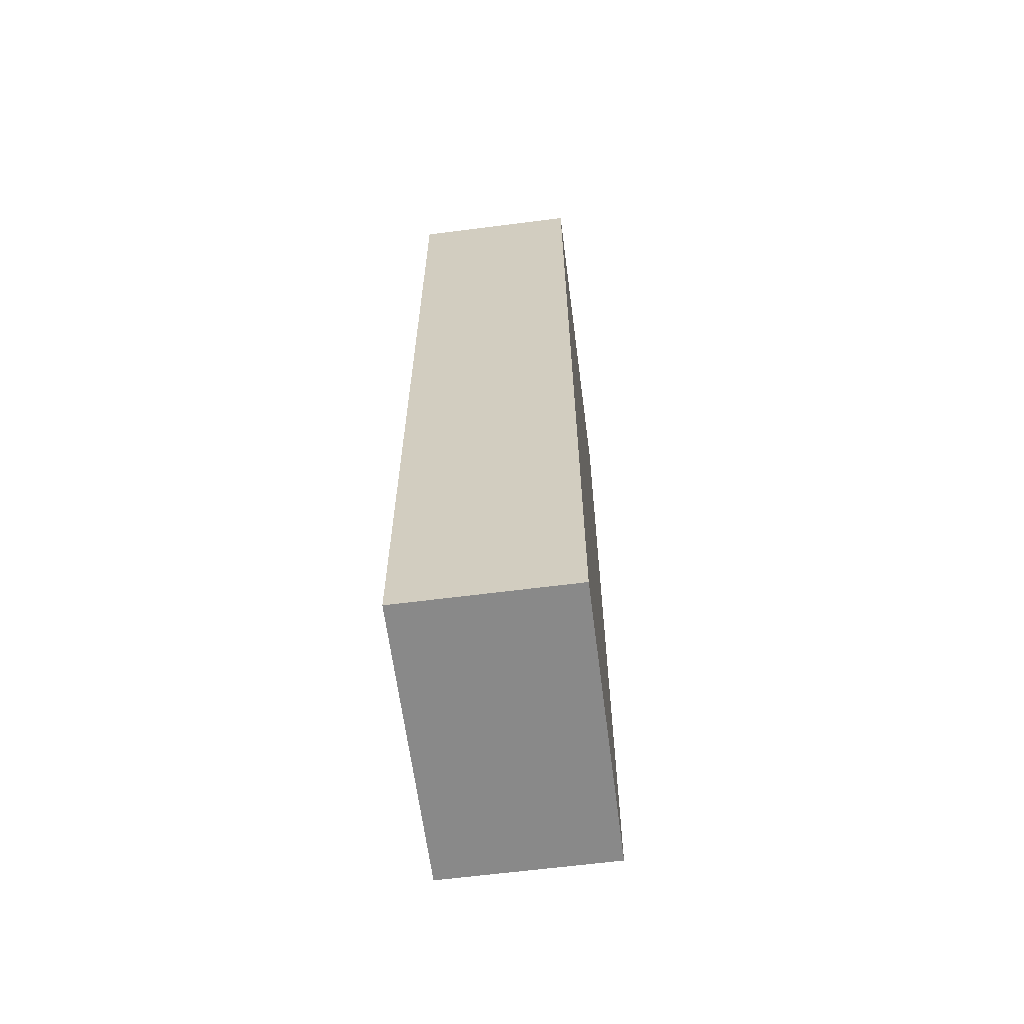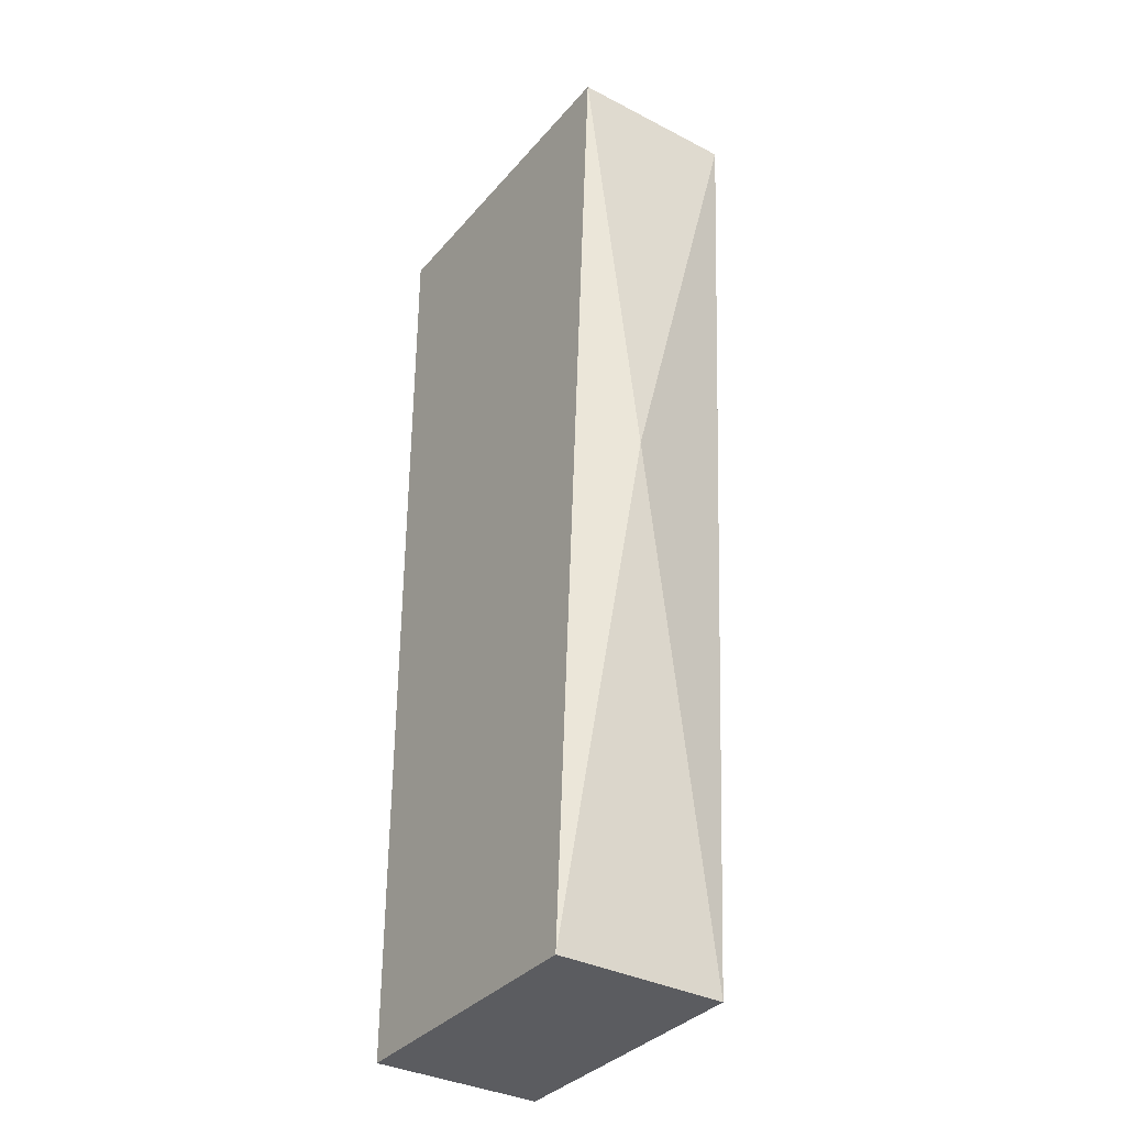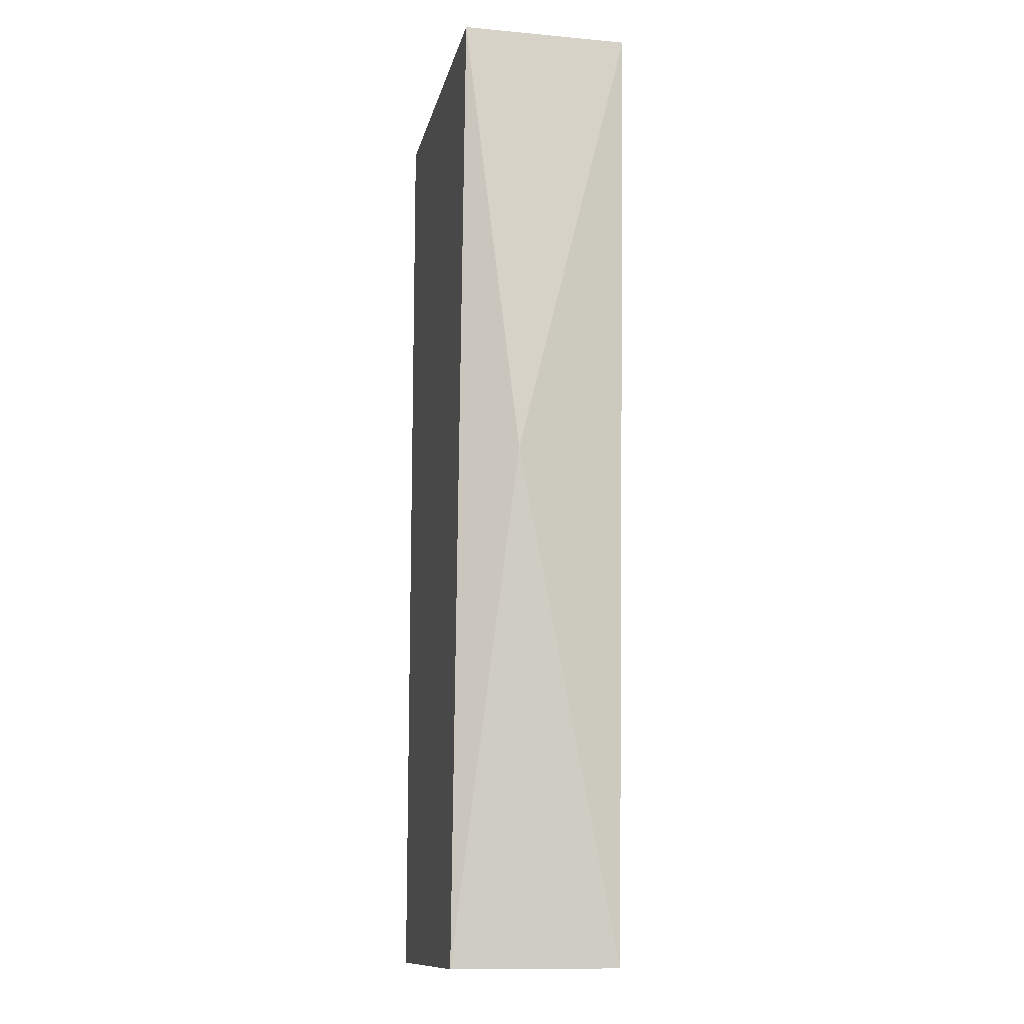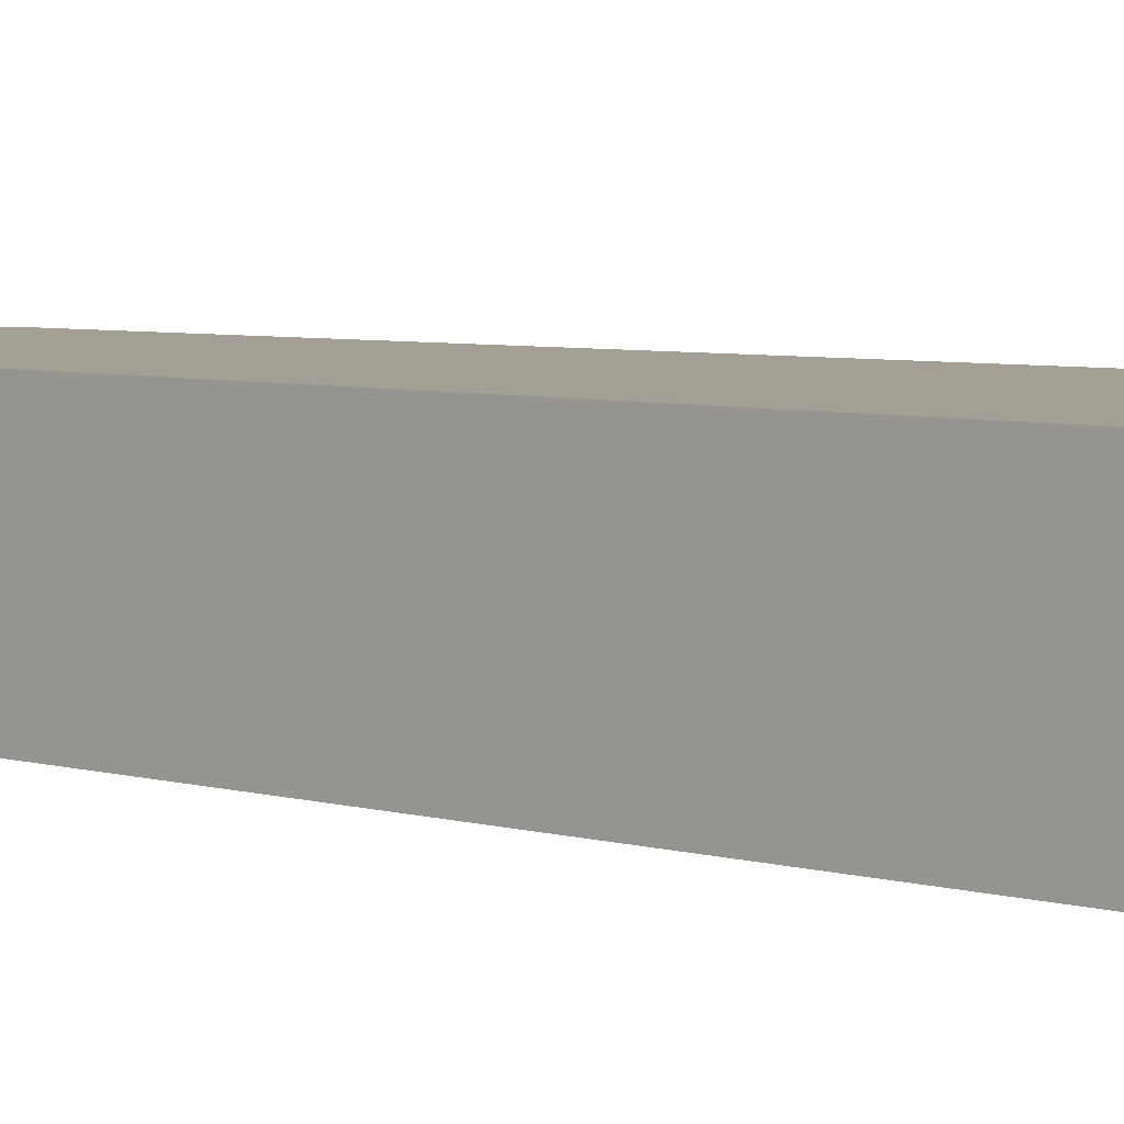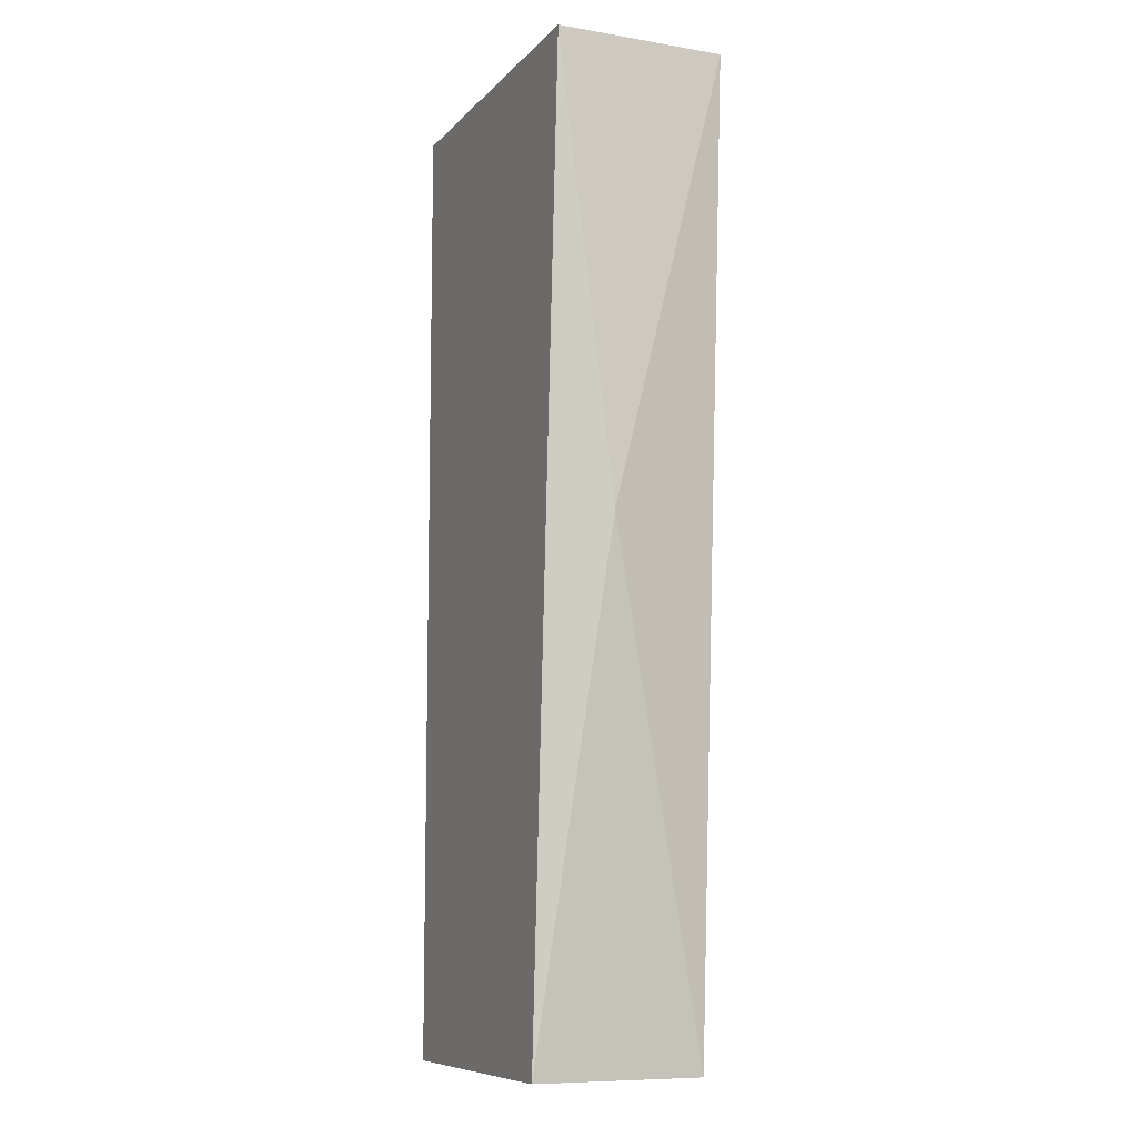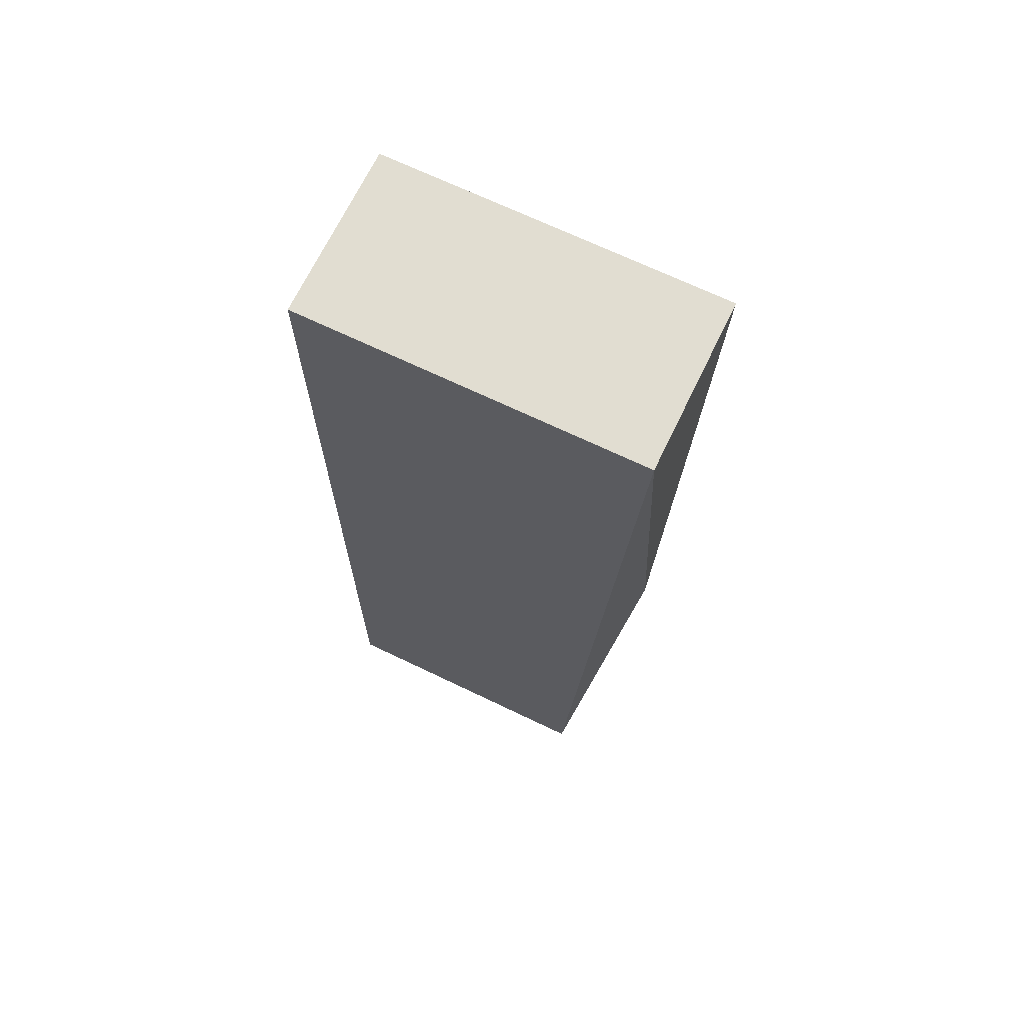
<metadata>
{"format":"obj","ext":"obj","renderer":"f3d","projection":"perspective","resolution":1024,"background":"white","views":[{"elev":-63.2,"azim":-82.6,"up":"+Z"},{"elev":-35.1,"azim":55.5,"up":"+Z"},{"elev":-12.5,"azim":78.1,"up":"+Z"},{"elev":5.4,"azim":-48.2,"up":"+Y"},{"elev":-9.1,"azim":66.3,"up":"+Z"},{"elev":68.8,"azim":25.7,"up":"+Z"}]}
</metadata>
<code>
v -0.02101 0.001811 0.009247
v -0.02101 0.005153 0.009247
v -0.01433 0.001811 0.009247
v -0.01433 0.002925 0.000336
v -0.01433 0.005153 0.009247
v -0.01544 0.001811 -0.009688
v -0.01544 0.005153 -0.009688
v -0.02101 0.001811 -0.009688
v -0.02101 0.005153 -0.009688
f 6 7 4
f 3 5 2
f 2 5 7
f 8 3 1
f 3 2 1
f 2 8 1
f 3 8 6
f 8 7 6
f 8 2 9
f 7 8 9
f 2 7 9
f 5 3 4
f 7 5 4
f 3 6 4

</code>
